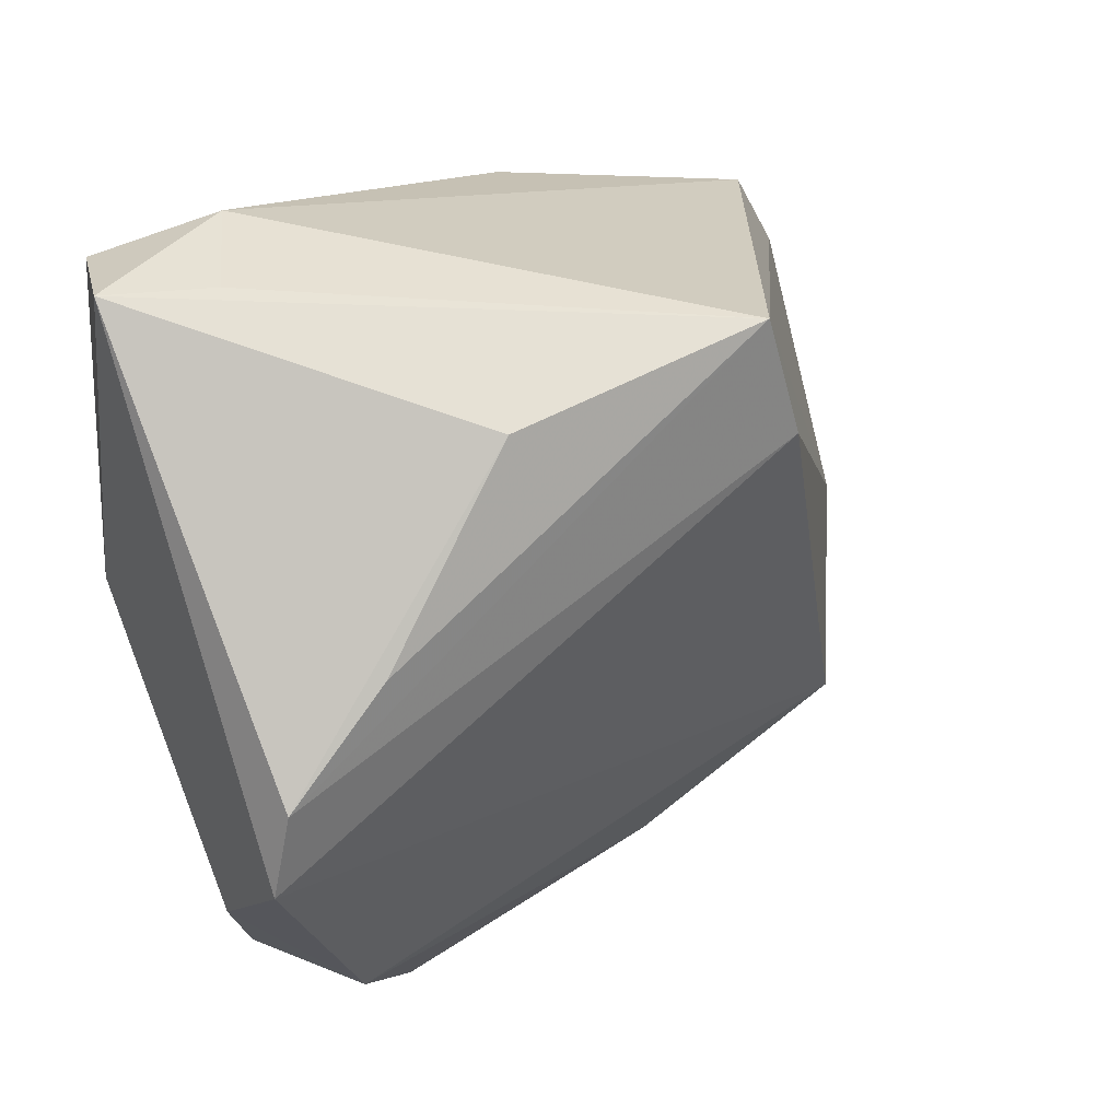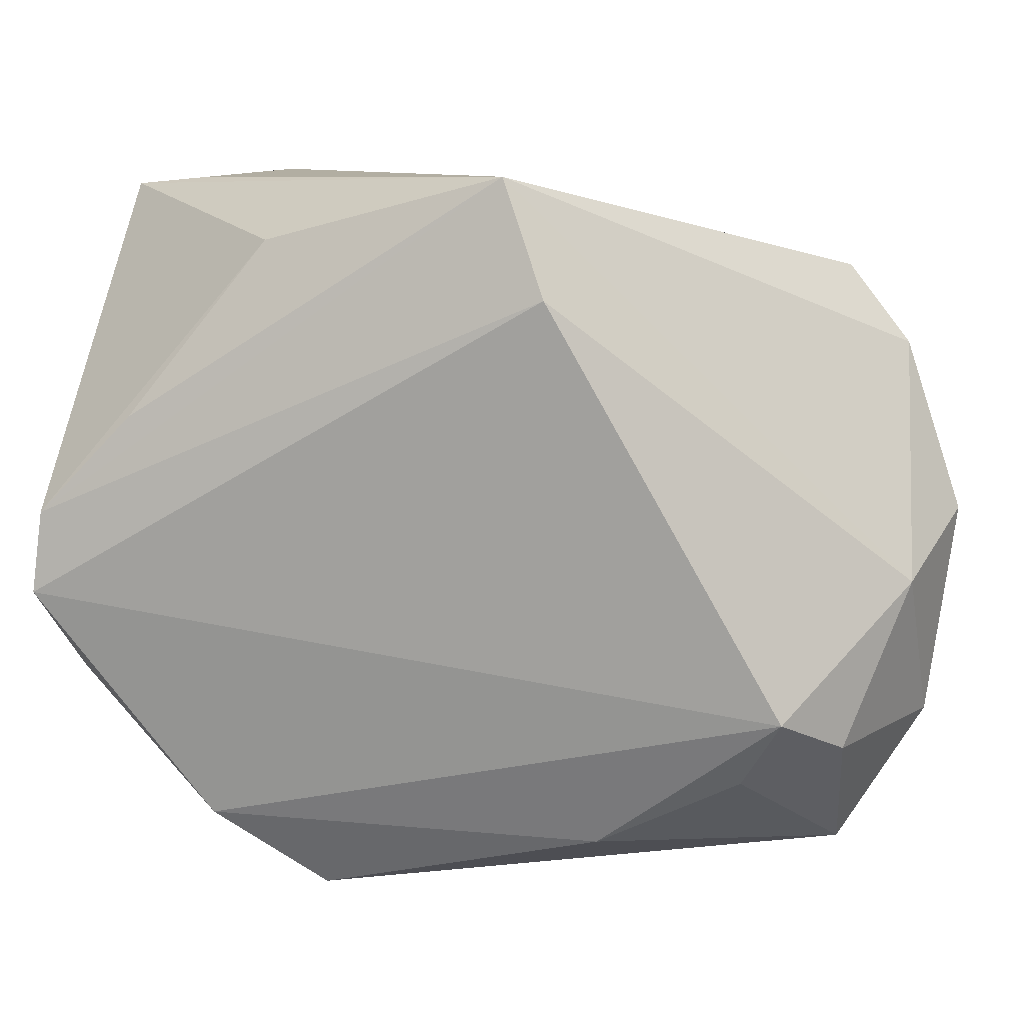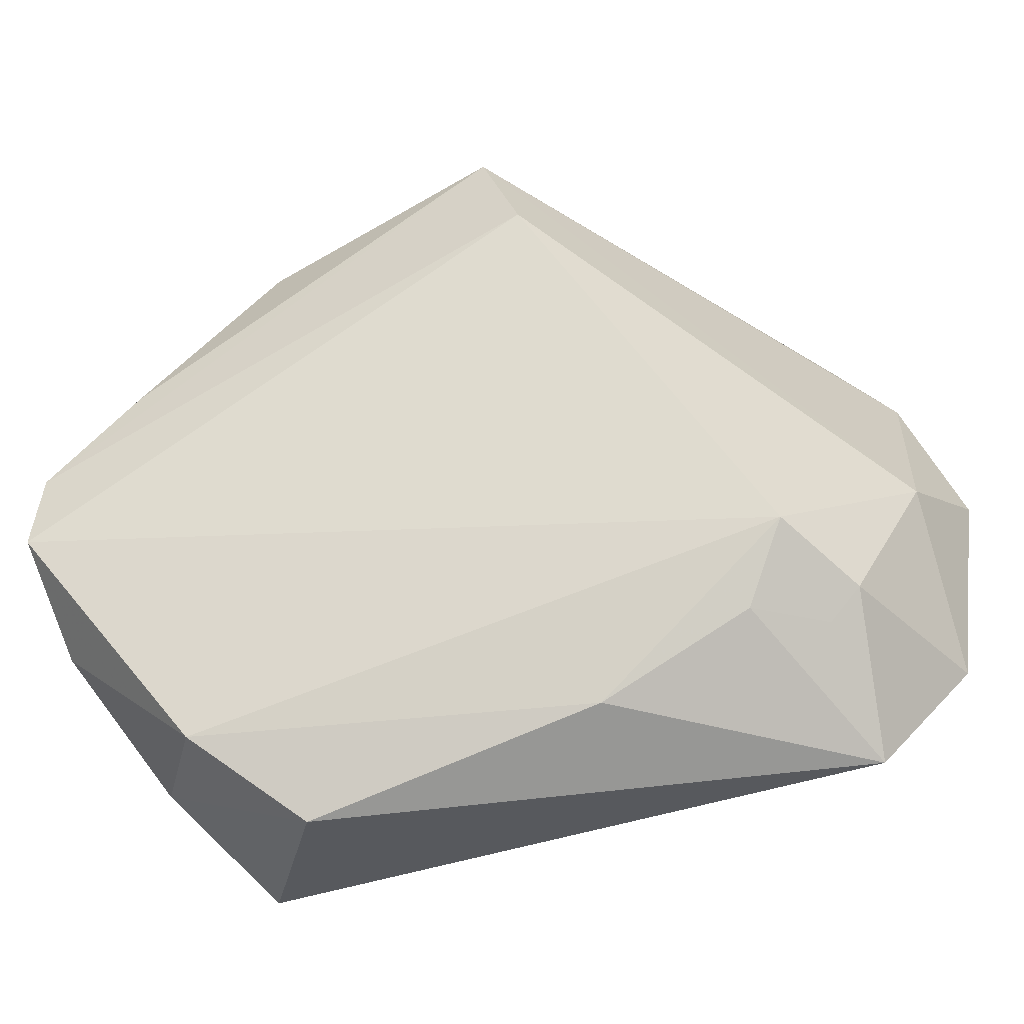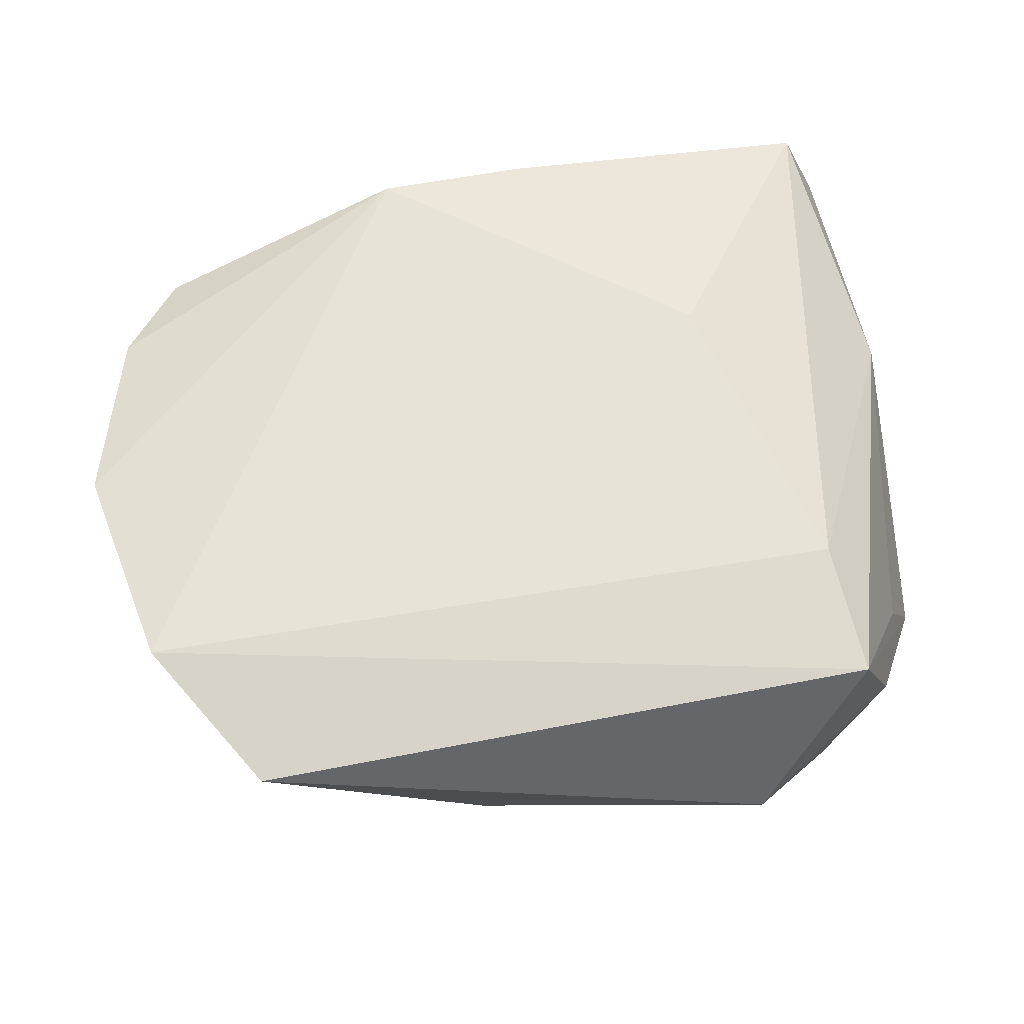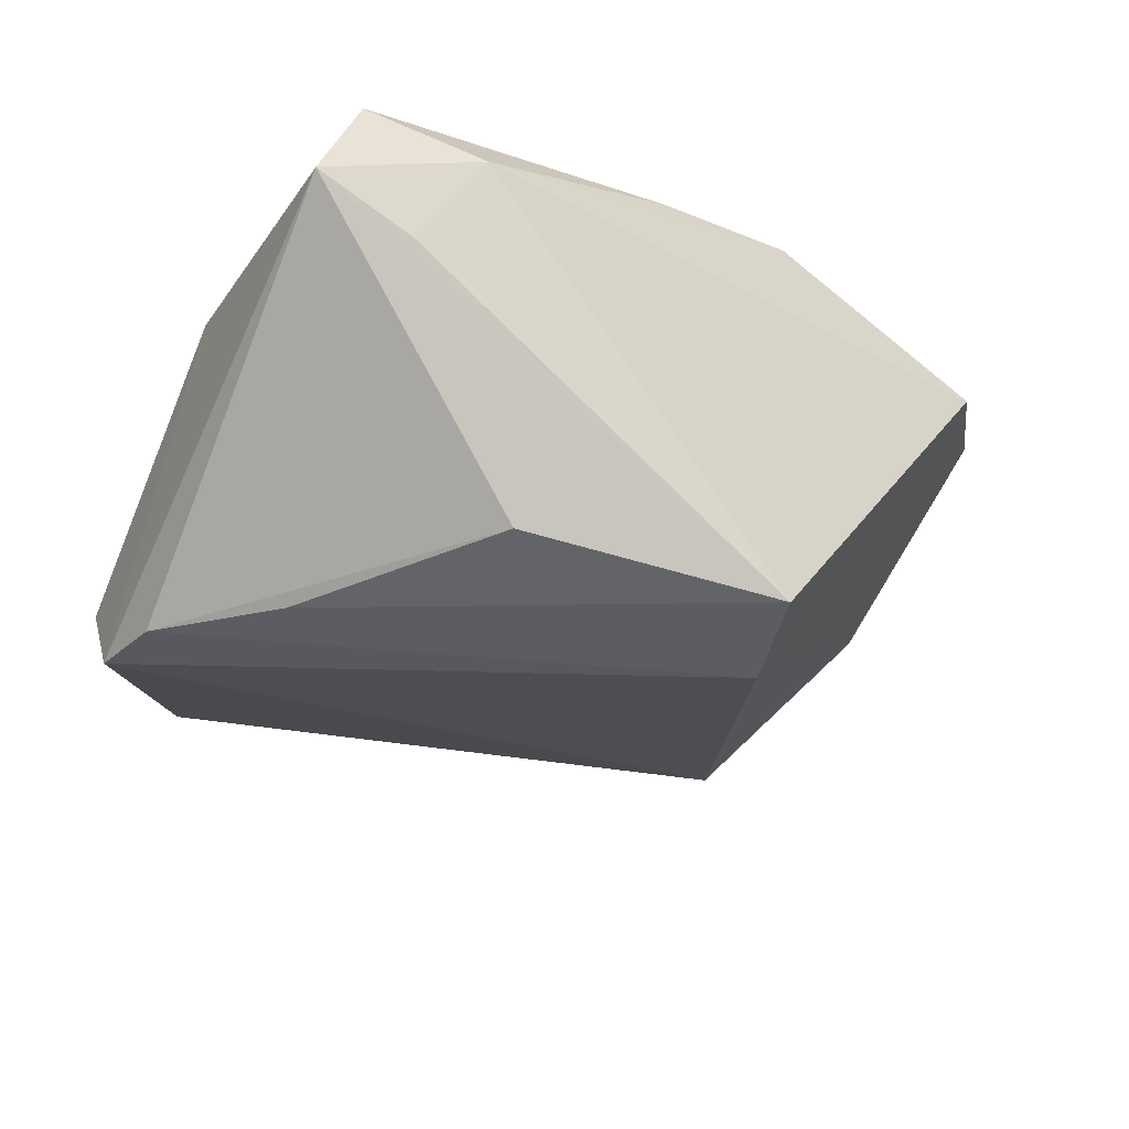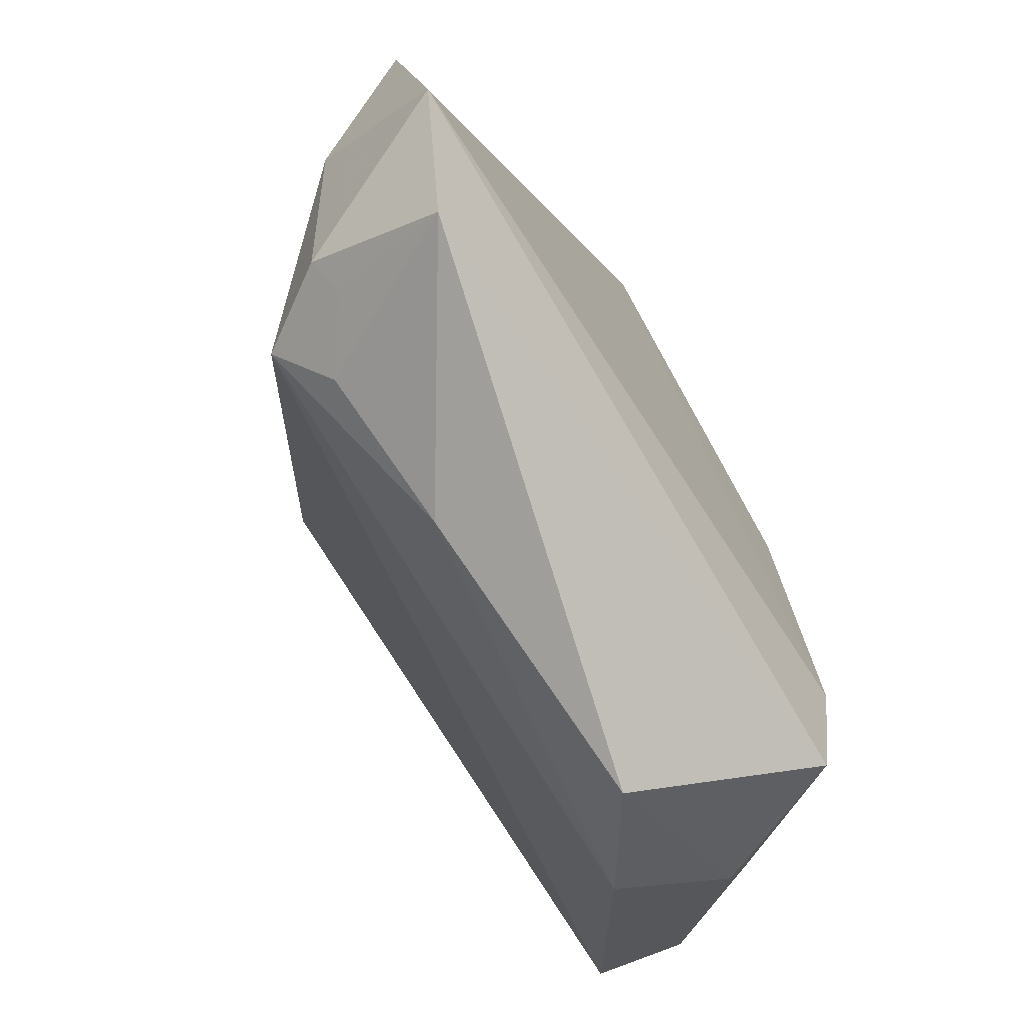
<metadata>
{"format":"obj","ext":"obj","renderer":"f3d","projection":"perspective","resolution":1024,"background":"white","views":[{"elev":28.7,"azim":144.5,"up":"+Y"},{"elev":-1.2,"azim":-163.0,"up":"+Y"},{"elev":-50.7,"azim":-157.4,"up":"+Y"},{"elev":59.8,"azim":-10.7,"up":"+Z"},{"elev":-36.2,"azim":151.6,"up":"+Z"},{"elev":-77.3,"azim":-53.1,"up":"+Y"}]}
</metadata>
<code>
v 0.04104 0.04043 0.01371
v -0.04276 -0.03406 0.002074
v 0.03041 -0.04086 0.01372
v 0.04554 0.008455 0.006376
v 0.001859 0.0371 0.02092
v 0.04022 -0.02613 -0.002819
v 0.04468 -0.002445 -0.02848
v -0.05263 0.01952 0.01828
v 0.02862 -0.03919 -0.01384
v -0.04563 0.02935 0.01635
v 0.02788 0.04397 0.008988
v -0.05855 -0.001489 0.02004
v 0.04619 0.04172 0.001303
v 0.04619 -0.01204 -0.02743
v -0.01612 0.03415 0.02446
v -0.04674 -0.03075 0.001118
v -0.04348 -0.04296 0.01647
v 0.03317 0.008768 -0.02848
v 0.03654 -0.03614 -0.003178
v 0.03485 0.04133 -0.002981
v -0.01792 0.02081 -0.02831
v -0.04122 -0.0276 -0.009203
v 0.01958 0.009794 0.02017
v -0.01749 -0.04242 -0.003818
v 0.0454 -0.0212 -0.01534
v -0.05435 -0.01082 0.007023
v -0.05383 -0.02699 0.02234
v -0.03533 -0.03489 -0.004139
v -0.01317 0.03497 -0.02848
v 0.0172 -0.04843 -0.004759
v 0.01688 0.02943 -0.02582
v 0.02904 -0.02555 0.01711
f 13 29 20
f 27 32 15
f 31 29 13
f 4 14 13
f 3 17 30
f 3 4 32
f 3 32 27
f 27 17 3
f 21 14 22
f 30 17 24
f 8 15 10
f 8 10 29
f 22 2 16
f 16 17 27
f 16 2 17
f 29 31 18
f 32 4 1
f 1 4 13
f 19 3 30
f 22 24 28
f 28 24 17
f 28 2 22
f 17 2 28
f 26 21 22
f 29 21 26
f 26 8 29
f 22 16 26
f 26 16 27
f 7 21 29
f 29 18 7
f 14 21 7
f 13 14 7
f 7 31 13
f 7 18 31
f 23 15 32
f 32 1 23
f 23 1 15
f 11 20 29
f 13 20 11
f 11 1 13
f 29 10 11
f 10 15 11
f 9 19 30
f 22 14 9
f 30 24 9
f 9 24 22
f 4 3 6
f 12 26 27
f 8 26 12
f 27 15 12
f 15 8 12
f 15 1 5
f 5 11 15
f 1 11 5
f 3 19 25
f 25 6 3
f 25 9 14
f 19 9 25
f 14 4 25
f 4 6 25

</code>
